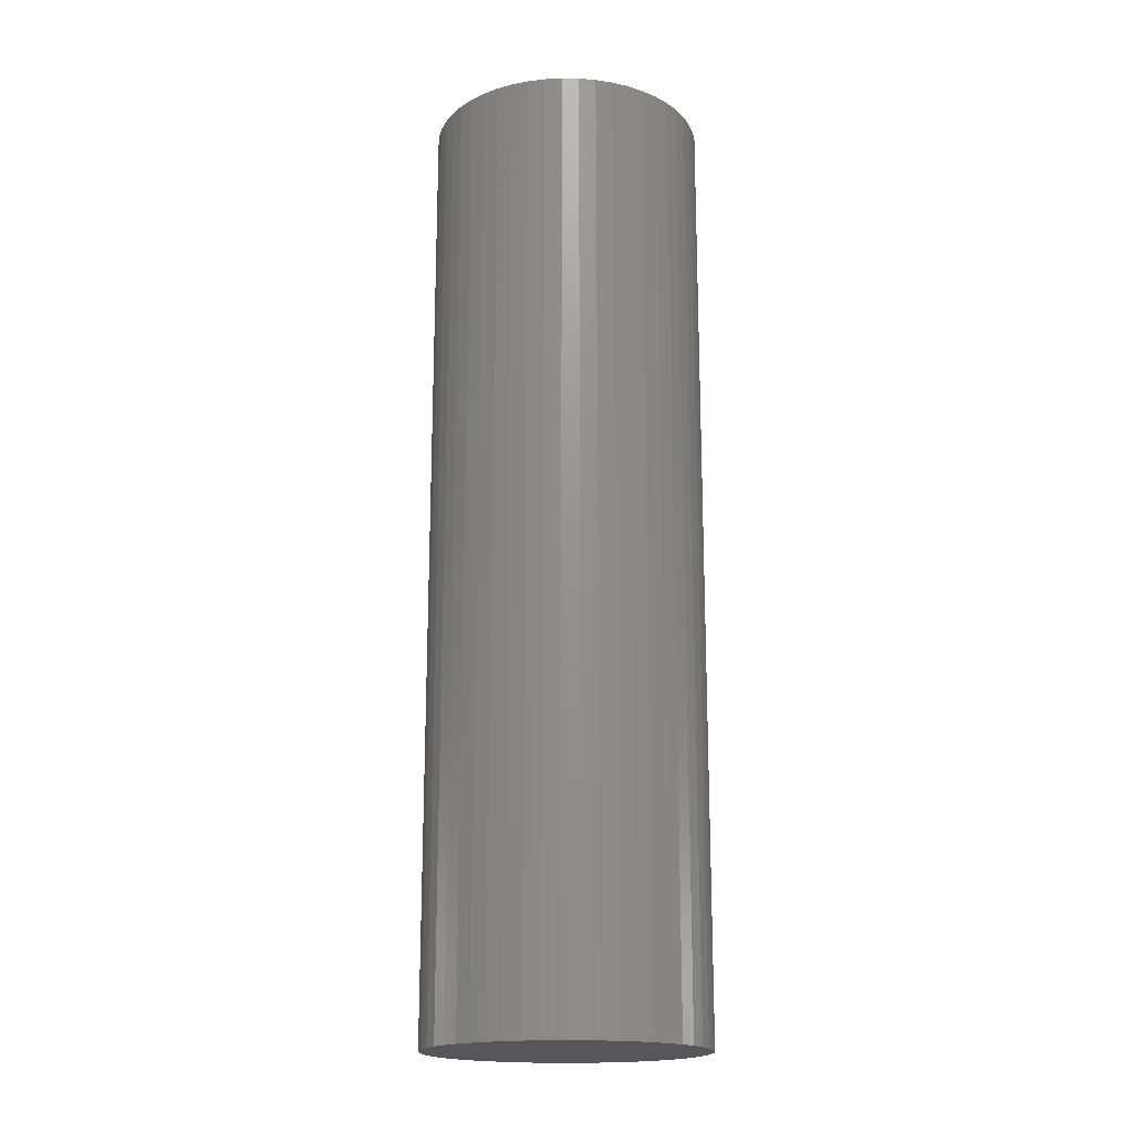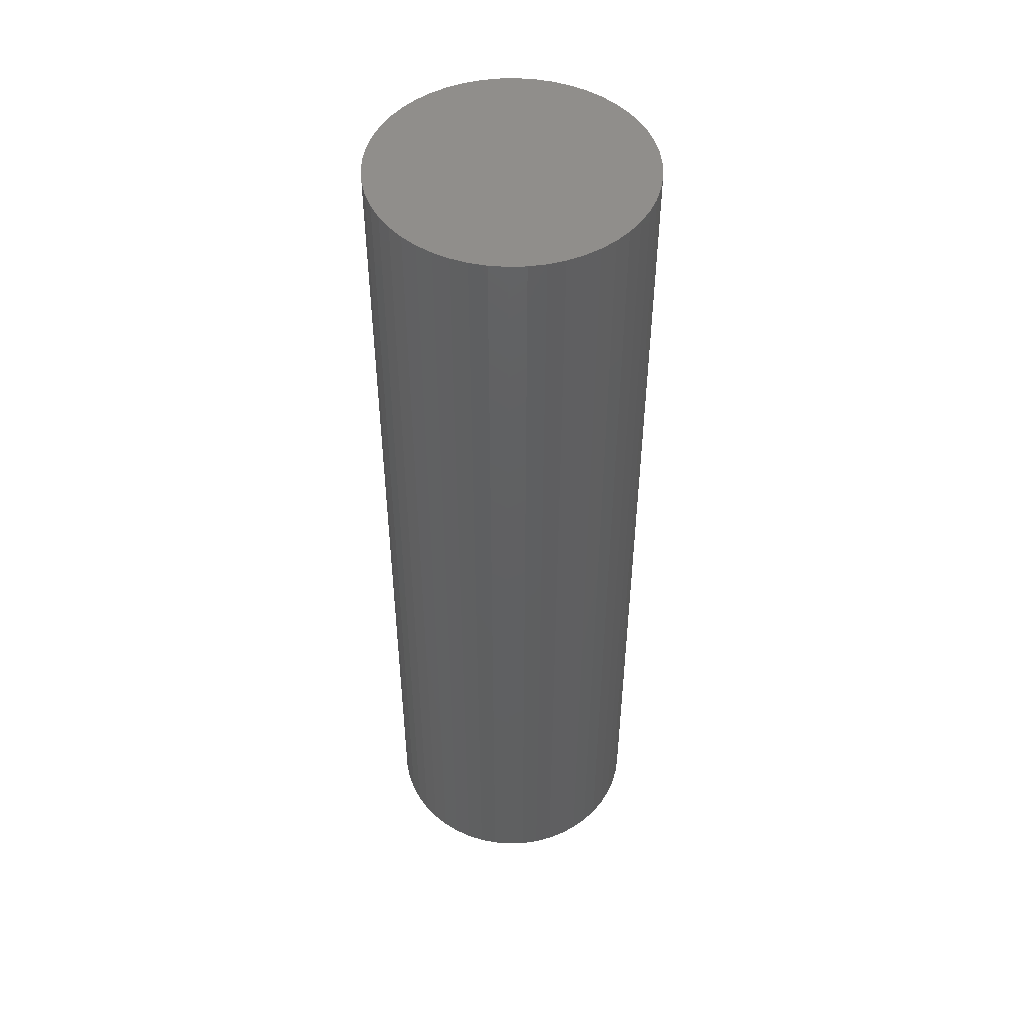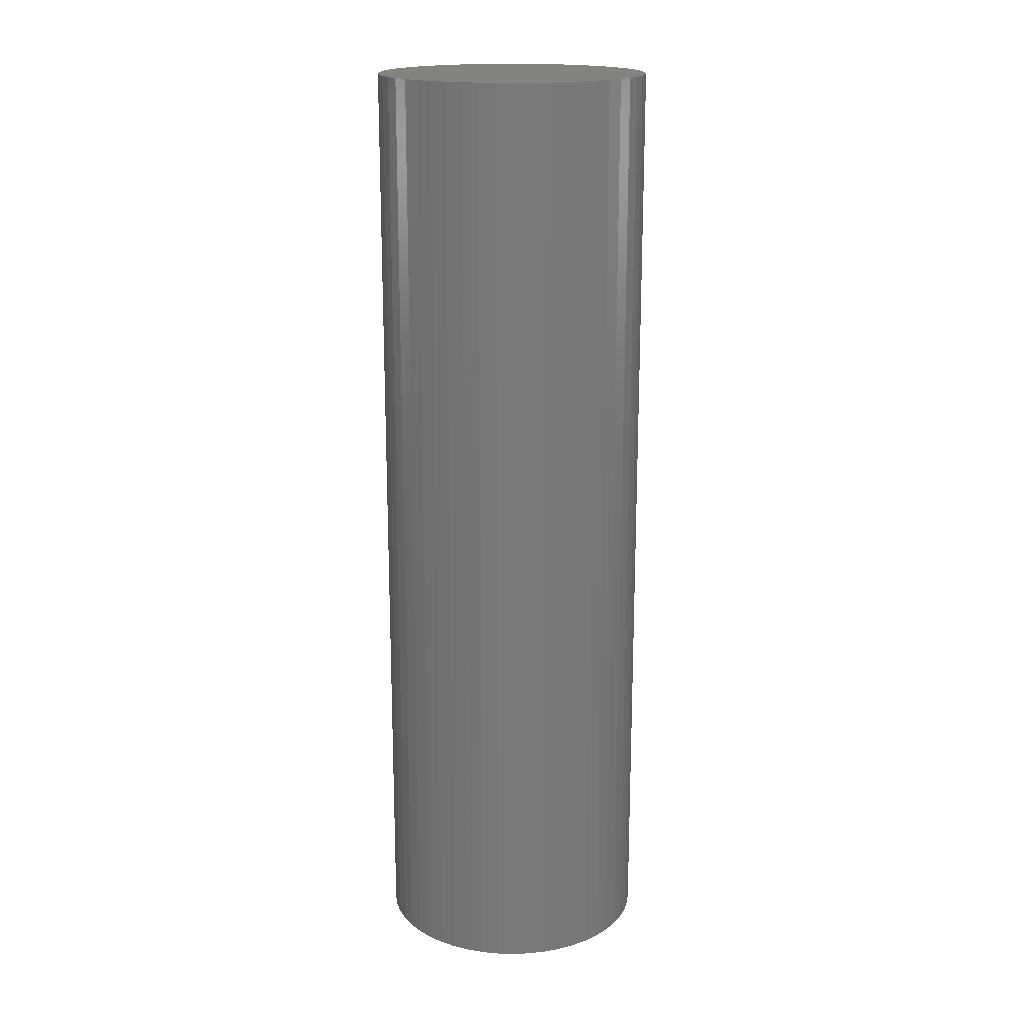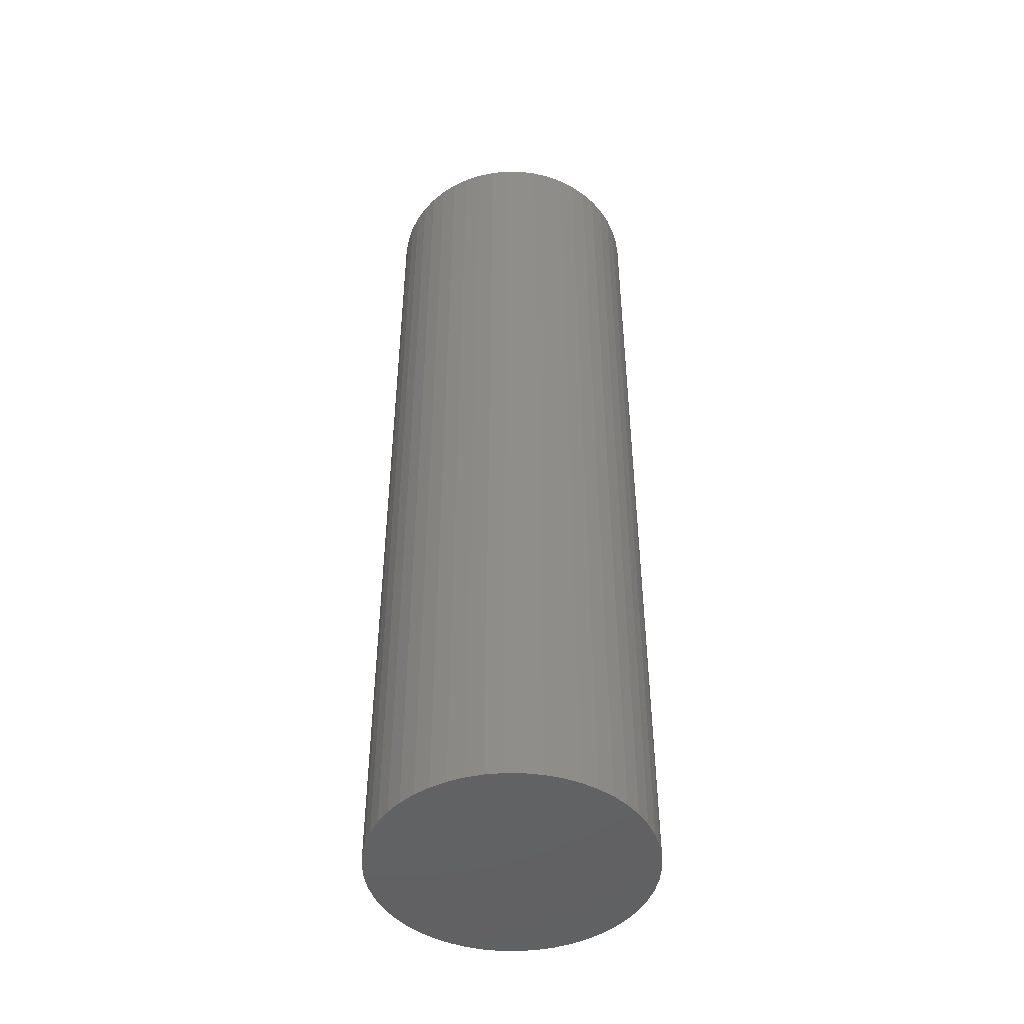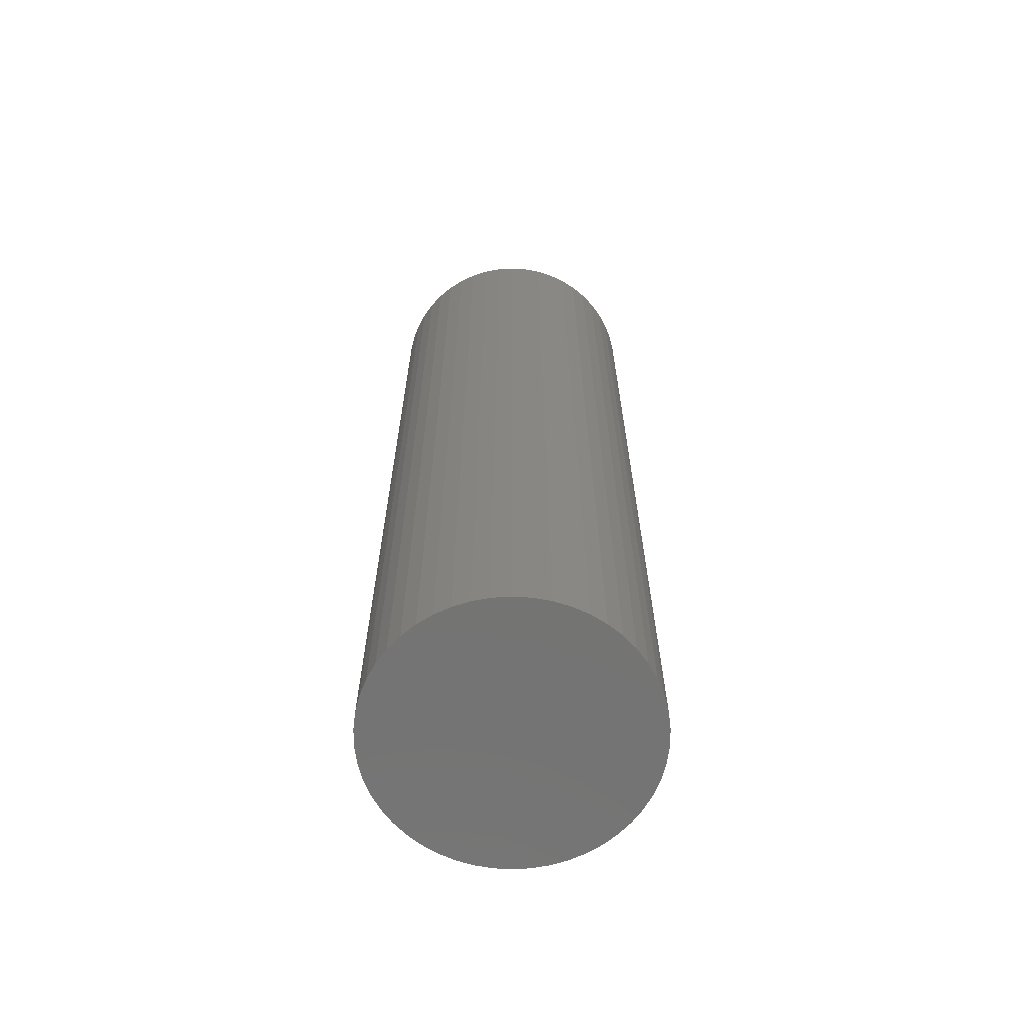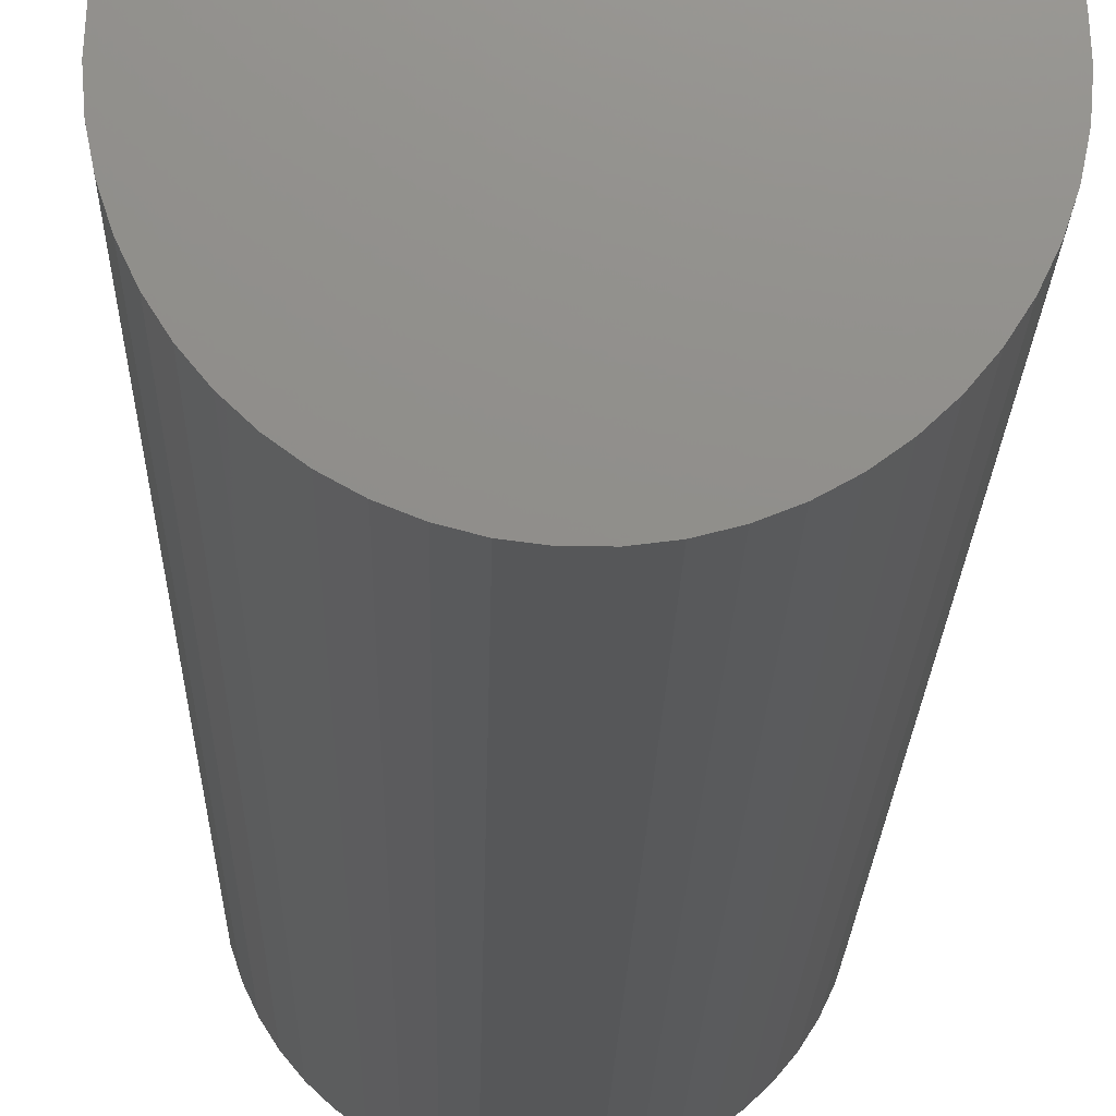
<metadata>
{"format":"stl","ext":"stl","renderer":"f3d","projection":"perspective","resolution":1024,"background":"white","views":[{"elev":-18.1,"azim":-116.8,"up":"+Z"},{"elev":48.6,"azim":12.4,"up":"+Z"},{"elev":17.8,"azim":2.9,"up":"+Z"},{"elev":-46.7,"azim":-8.0,"up":"+Z"},{"elev":-65.6,"azim":54.1,"up":"+Z"},{"elev":-16.5,"azim":179.0,"up":"+Y"}]}
</metadata>
<code>
# stl→obj: 100 verts, 196 faces
v 4.35 0 15
v 4.316 0.5452 -15
v 4.316 0.5452 15
v 4.35 0 -15
v 0.2731 4.341 -15
v -0.2731 4.341 15
v 0.2731 4.341 15
v -0.2731 4.341 -15
v 4.316 -0.5452 15
v 4.213 1.082 15
v 4.213 -1.082 15
v 4.045 1.601 15
v 4.045 -1.601 15
v 3.812 2.096 15
v 3.812 -2.096 15
v 3.519 2.557 15
v 3.519 -2.557 15
v 3.171 2.978 15
v 3.171 -2.978 15
v 2.773 3.352 15
v 2.773 -3.352 15
v 2.331 3.673 15
v 2.331 -3.673 15
v 1.852 3.936 15
v 1.852 -3.936 15
v 1.344 4.137 15
v 1.344 -4.137 15
v 0.8151 4.273 15
v 0.8151 -4.273 15
v 0.2731 -4.341 15
v -0.2731 -4.341 15
v -0.8151 4.273 15
v -0.8151 -4.273 15
v -1.344 4.137 15
v -1.344 -4.137 15
v -1.852 3.936 15
v -1.852 -3.936 15
v -2.331 3.673 15
v -2.331 -3.673 15
v -2.773 3.352 15
v -2.773 -3.352 15
v -3.171 2.978 15
v -3.171 -2.978 15
v -3.519 2.557 15
v -3.519 -2.557 15
v -3.812 2.096 15
v -3.812 -2.096 15
v -4.045 1.601 15
v -4.045 -1.601 15
v -4.213 1.082 15
v -4.213 -1.082 15
v -4.316 0.5452 15
v -4.316 -0.5452 15
v -4.35 0 15
v 3.171 2.978 -15
v 2.773 3.352 -15
v 4.316 -0.5452 -15
v 4.213 -1.082 -15
v 4.213 1.082 -15
v 4.045 -1.601 -15
v 4.045 1.601 -15
v 3.812 -2.096 -15
v 3.812 2.096 -15
v 3.519 -2.557 -15
v 3.519 2.557 -15
v 3.171 -2.978 -15
v 2.773 -3.352 -15
v 2.331 -3.673 -15
v 2.331 3.673 -15
v 1.852 -3.936 -15
v 1.852 3.936 -15
v 1.344 -4.137 -15
v 1.344 4.137 -15
v 0.8151 -4.273 -15
v 0.8151 4.273 -15
v 0.2731 -4.341 -15
v -0.2731 -4.341 -15
v -0.8151 -4.273 -15
v -0.8151 4.273 -15
v -1.344 -4.137 -15
v -1.344 4.137 -15
v -1.852 -3.936 -15
v -1.852 3.936 -15
v -2.331 -3.673 -15
v -2.331 3.673 -15
v -2.773 -3.352 -15
v -2.773 3.352 -15
v -3.171 -2.978 -15
v -3.171 2.978 -15
v -3.519 -2.557 -15
v -3.519 2.557 -15
v -3.812 -2.096 -15
v -3.812 2.096 -15
v -4.045 -1.601 -15
v -4.045 1.601 -15
v -4.213 -1.082 -15
v -4.213 1.082 -15
v -4.316 -0.5452 -15
v -4.316 0.5452 -15
v -4.35 0 -15
f 1 2 3
f 2 1 4
f 5 6 7
f 6 5 8
f 3 9 1
f 10 9 3
f 10 11 9
f 12 11 10
f 12 13 11
f 14 13 12
f 14 15 13
f 16 15 14
f 16 17 15
f 18 17 16
f 18 19 17
f 20 19 18
f 20 21 19
f 22 21 20
f 22 23 21
f 24 23 22
f 24 25 23
f 26 25 24
f 26 27 25
f 28 27 26
f 28 29 27
f 7 29 28
f 7 30 29
f 6 30 7
f 6 31 30
f 32 31 6
f 32 33 31
f 34 33 32
f 34 35 33
f 36 35 34
f 36 37 35
f 38 37 36
f 38 39 37
f 40 39 38
f 40 41 39
f 42 41 40
f 42 43 41
f 44 43 42
f 44 45 43
f 46 45 44
f 46 47 45
f 48 47 46
f 48 49 47
f 50 49 48
f 50 51 49
f 52 51 50
f 52 53 51
f 53 52 54
f 55 20 18
f 20 55 56
f 57 2 4
f 58 2 57
f 58 59 2
f 60 59 58
f 60 61 59
f 62 61 60
f 62 63 61
f 64 63 62
f 64 65 63
f 66 65 64
f 66 55 65
f 67 55 66
f 67 56 55
f 68 56 67
f 68 69 56
f 70 69 68
f 70 71 69
f 72 71 70
f 72 73 71
f 74 73 72
f 74 75 73
f 76 75 74
f 76 5 75
f 77 5 76
f 77 8 5
f 78 8 77
f 78 79 8
f 80 79 78
f 80 81 79
f 82 81 80
f 82 83 81
f 84 83 82
f 84 85 83
f 86 85 84
f 86 87 85
f 88 87 86
f 88 89 87
f 90 89 88
f 90 91 89
f 92 91 90
f 92 93 91
f 94 93 92
f 94 95 93
f 96 95 94
f 96 97 95
f 98 97 96
f 98 99 97
f 99 98 100
f 87 42 40
f 42 87 89
f 81 36 34
f 36 81 83
f 14 65 16
f 65 14 63
f 73 28 26
f 28 73 75
f 69 24 22
f 24 69 71
f 95 46 93
f 46 95 48
f 91 42 89
f 42 91 44
f 8 32 6
f 32 8 79
f 15 60 13
f 60 15 62
f 13 58 11
f 58 13 60
f 10 61 12
f 61 10 59
f 3 59 10
f 59 3 2
f 12 63 14
f 63 12 61
f 71 26 24
f 26 71 73
f 56 22 20
f 22 56 69
f 97 48 95
f 48 97 50
f 100 52 99
f 52 100 54
f 83 38 36
f 38 83 85
f 9 4 1
f 4 9 57
f 88 41 43
f 41 88 86
f 98 54 100
f 54 98 53
f 77 30 31
f 30 77 76
f 16 55 18
f 55 16 65
f 75 7 28
f 7 75 5
f 93 44 91
f 44 93 46
f 99 50 97
f 50 99 52
f 85 40 38
f 40 85 87
f 79 34 32
f 34 79 81
f 19 64 17
f 64 19 66
f 70 23 25
f 23 70 68
f 67 19 21
f 19 67 66
f 11 57 9
f 57 11 58
f 82 35 37
f 35 82 80
f 72 25 27
f 25 72 70
f 74 27 29
f 27 74 72
f 76 29 30
f 29 76 74
f 17 62 15
f 62 17 64
f 78 31 33
f 31 78 77
f 84 37 39
f 37 84 82
f 88 45 90
f 45 88 43
f 92 49 94
f 49 92 47
f 94 51 96
f 51 94 49
f 96 53 98
f 53 96 51
f 68 21 23
f 21 68 67
f 86 39 41
f 39 86 84
f 80 33 35
f 33 80 78
f 90 47 92
f 47 90 45

</code>
